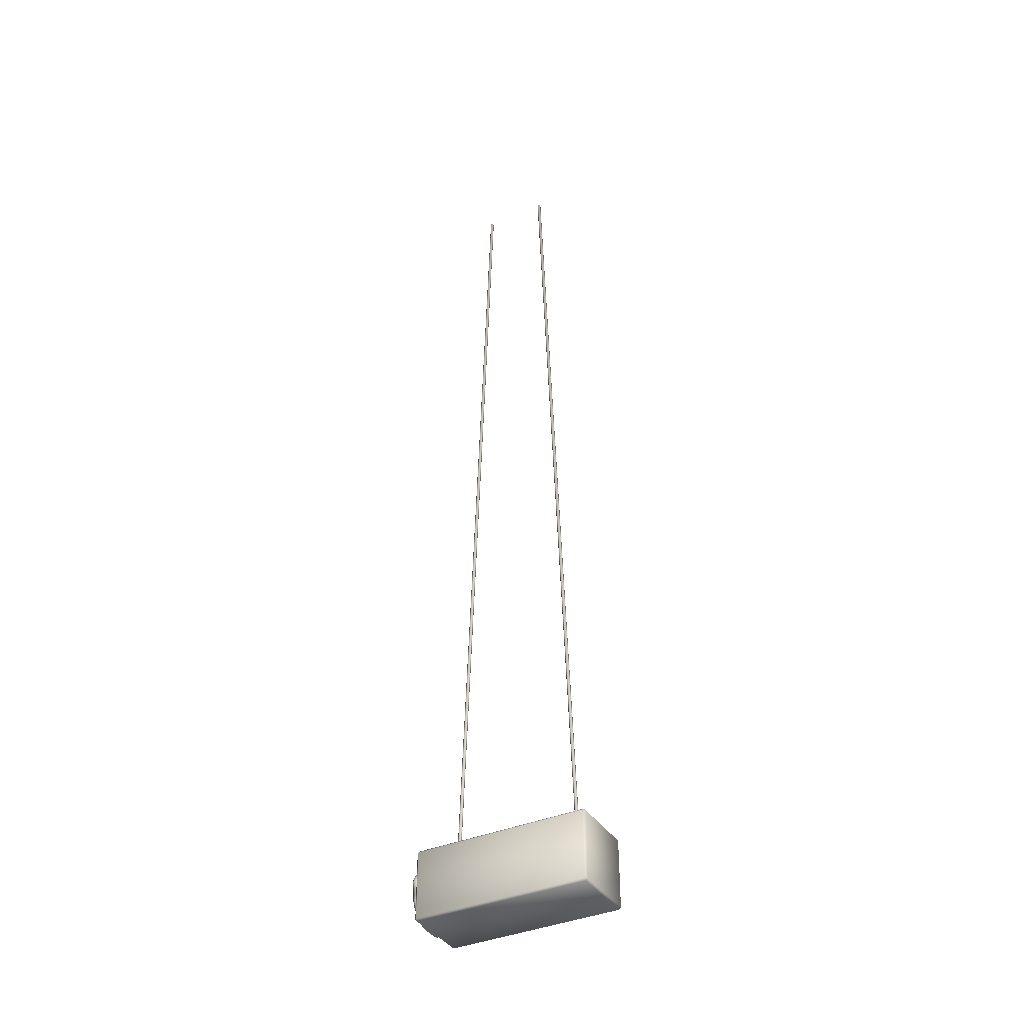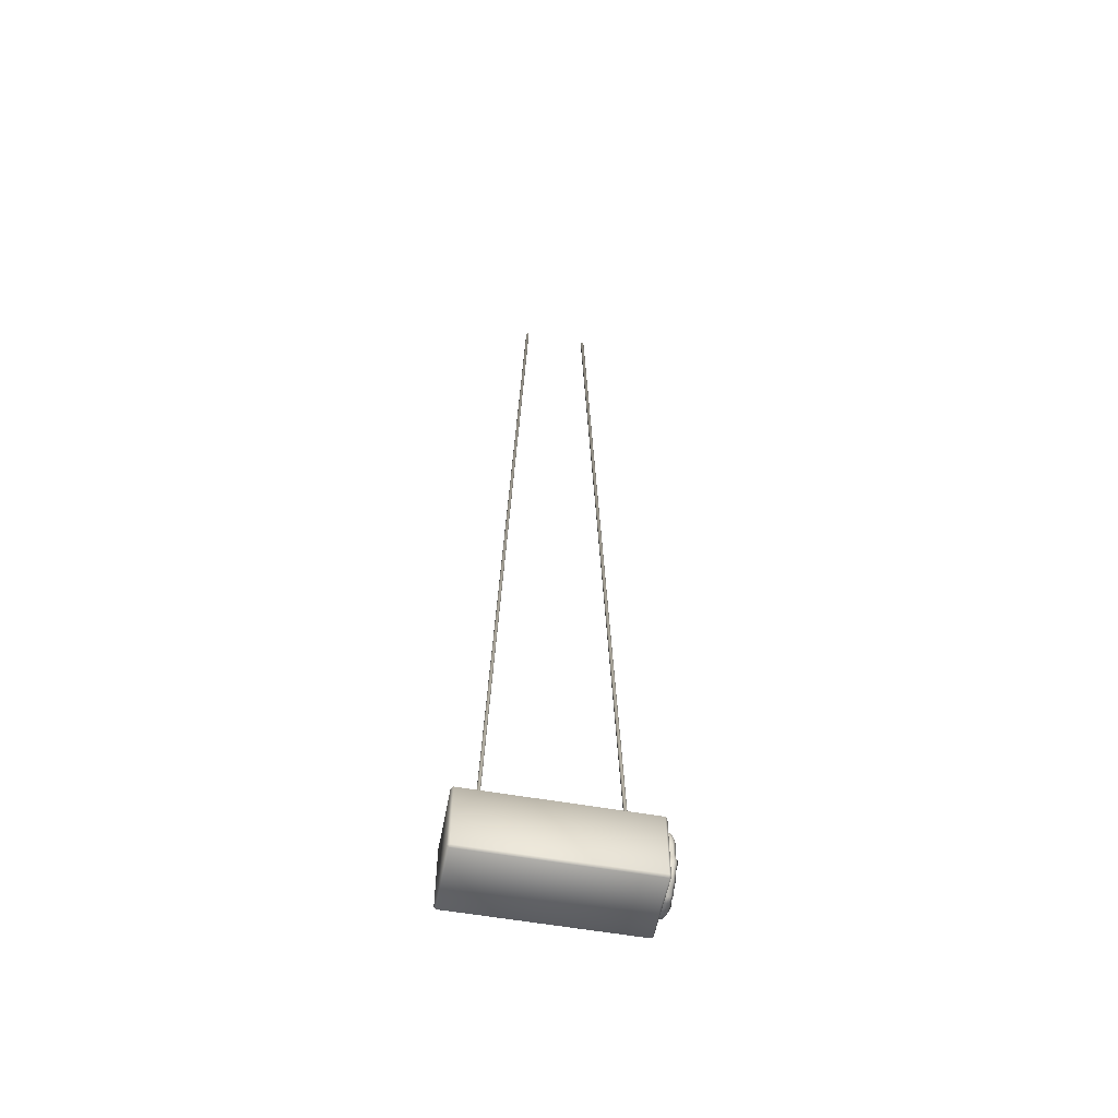
<metadata>
{"format":"obj","ext":"obj","renderer":"f3d","projection":"perspective","resolution":1024,"background":"white","views":[{"elev":-38.4,"azim":118.7,"up":"+Y"},{"elev":-56.1,"azim":-100.6,"up":"+Y"}]}
</metadata>
<code>
o GRUZIK_Цилиндр.002
v -0.005504 -2.721 -0.2011
v -0.005533 0.007918 -0.1047
v -0.002704 -2.721 -0.2059
v -0.002734 0.008259 -0.1095
v 0.002896 -2.721 -0.2059
v 0.002866 0.008259 -0.1095
v 0.005696 -2.721 -0.2011
v 0.005667 0.007918 -0.1047
v 0.002896 -2.722 -0.1962
v 0.002866 0.007577 -0.09985
v -0.002704 -2.722 -0.1962
v -0.002734 0.007577 -0.09985
v -0.009042 -2.726 -0.2014
v -0.004518 -2.725 -0.2092
v 0.00453 -2.725 -0.2092
v 0.009054 -2.726 -0.2014
v 0.00453 -2.727 -0.1936
v -0.004518 -2.727 -0.1936
v -0.009042 -2.735 -0.202
v -0.004518 -2.735 -0.2099
v 0.00453 -2.735 -0.2099
v 0.009054 -2.735 -0.202
v 0.00453 -2.736 -0.1942
v -0.004518 -2.736 -0.1942
v -0.004756 -2.74 -0.2023
v -0.002375 -2.739 -0.2065
v 0.002387 -2.739 -0.2065
v 0.004768 -2.74 -0.2023
v 0.002387 -2.74 -0.1982
v -0.002375 -2.74 -0.1982
v 0.005504 -2.721 0.1973
v 0.005533 0.007918 0.1052
v 0.002704 -2.721 0.2021
v 0.002734 0.008259 0.1101
v -0.002896 -2.721 0.2021
v -0.002867 0.008259 0.1101
v -0.005696 -2.721 0.1973
v -0.005667 0.007918 0.1052
v -0.002896 -2.722 0.1924
v -0.002867 0.007577 0.1004
v 0.002704 -2.722 0.1924
v 0.002734 0.007577 0.1004
v 0.009042 -2.726 0.1976
v 0.004518 -2.725 0.2054
v -0.00453 -2.725 0.2054
v -0.009054 -2.726 0.1976
v -0.00453 -2.727 0.1898
v 0.004518 -2.727 0.1898
v 0.009042 -2.735 0.1982
v 0.004518 -2.735 0.206
v -0.00453 -2.735 0.206
v -0.009054 -2.735 0.1982
v -0.00453 -2.736 0.1904
v 0.004518 -2.736 0.1904
v 0.004756 -2.74 0.1985
v 0.002375 -2.739 0.2026
v -0.002387 -2.739 0.2026
v -0.004768 -2.74 0.1985
v -0.002387 -2.74 0.1944
v 0.002375 -2.74 0.1944
v -0.006148 -2.844 0.2972
v -0.01176 -2.824 0.3055
v -0.01855 -2.803 0.3124
v -0.02513 -2.784 0.3042
v -0.02933 -2.771 0.2993
v -0.03198 -2.762 0.2954
v -0.03354 -2.756 0.2899
v -0.03417 -2.754 0.2829
v -0.03385 -2.756 0.2754
v -0.002246 -2.843 0.2998
v -0.003642 -2.823 0.3038
v -0.005677 -2.803 0.3063
v -0.008225 -2.784 0.3099
v -0.009857 -2.772 0.3024
v -0.01077 -2.764 0.2975
v -0.01132 -2.759 0.2914
v -0.0116 -2.757 0.284
v -0.01157 -2.759 0.2764
v 0.001705 -2.843 0.3019
v 0.004214 -2.824 0.3005
v 0.006398 -2.805 0.3023
v 0.00798 -2.787 0.2982
v 0.009446 -2.774 0.3073
v 0.01047 -2.765 0.3001
v 0.01108 -2.76 0.2926
v 0.01126 -2.758 0.2849
v 0.011 -2.76 0.2771
v 0.005552 -2.844 0.3015
v 0.01178 -2.826 0.3022
v 0.01745 -2.808 0.2939
v 0.02238 -2.792 0.2951
v 0.02666 -2.779 0.3065
v 0.03081 -2.768 0.3016
v 0.03379 -2.76 0.2935
v 0.0352 -2.756 0.2853
v 0.03493 -2.757 0.2774
v 0.009145 -2.846 0.2987
v 0.01869 -2.829 0.3019
v 0.02734 -2.813 0.2927
v 0.0352 -2.799 0.2952
v 0.04239 -2.787 0.3098
v 0.04922 -2.775 0.3025
v 0.05425 -2.766 0.2942
v 0.05673 -2.761 0.2859
v 0.05632 -2.761 0.2779
v 0.01231 -2.848 0.2958
v 0.02428 -2.833 0.2985
v 0.03503 -2.82 0.2942
v 0.04515 -2.808 0.3005
v 0.05394 -2.798 0.3096
v 0.06135 -2.789 0.3031
v 0.06665 -2.782 0.2948
v 0.069 -2.779 0.2864
v 0.06807 -2.779 0.2783
v 0.0149 -2.851 0.2967
v 0.02868 -2.839 0.2912
v 0.04092 -2.828 0.2875
v 0.05247 -2.818 0.2954
v 0.06266 -2.81 0.3089
v 0.07052 -2.805 0.3034
v 0.07558 -2.801 0.295
v 0.07737 -2.799 0.2866
v 0.07583 -2.8 0.2784
v 0.01685 -2.854 0.2981
v 0.03205 -2.846 0.2877
v 0.04537 -2.837 0.283
v 0.05853 -2.83 0.2886
v 0.07143 -2.824 0.3006
v 0.0825 -2.82 0.3031
v 0.08984 -2.818 0.2948
v 0.09232 -2.817 0.2864
v 0.09 -2.818 0.2783
v 0.01813 -2.858 0.2999
v 0.03439 -2.853 0.2858
v 0.04856 -2.848 0.2814
v 0.06199 -2.843 0.2879
v 0.07644 -2.84 0.2959
v 0.08982 -2.837 0.3025
v 0.09904 -2.836 0.2942
v 0.1023 -2.835 0.2859
v 0.09905 -2.836 0.2779
v 0.01871 -2.862 0.2974
v 0.03556 -2.86 0.2912
v 0.05027 -2.859 0.2904
v 0.06309 -2.857 0.2908
v 0.07564 -2.856 0.2945
v 0.08714 -2.855 0.3016
v 0.0948 -2.855 0.2935
v 0.09732 -2.855 0.2853
v 0.0946 -2.855 0.2774
v 0.01859 -2.866 0.295
v 0.03538 -2.868 0.2948
v 0.05004 -2.87 0.2956
v 0.06295 -2.871 0.2972
v 0.07378 -2.873 0.3079
v 0.08336 -2.874 0.3007
v 0.09027 -2.875 0.2929
v 0.09268 -2.875 0.285
v 0.09029 -2.875 0.2771
v 0.01775 -2.87 0.2929
v 0.03396 -2.876 0.2885
v 0.04825 -2.881 0.289
v 0.06111 -2.886 0.2975
v 0.07355 -2.89 0.3063
v 0.08536 -2.893 0.2999
v 0.09351 -2.895 0.2927
v 0.09643 -2.896 0.2849
v 0.09353 -2.895 0.2771
v 0.01622 -2.873 0.2949
v 0.0314 -2.883 0.2841
v 0.04498 -2.891 0.2869
v 0.05739 -2.899 0.2912
v 0.06877 -2.906 0.3049
v 0.07852 -2.911 0.2993
v 0.08474 -2.914 0.2922
v 0.08679 -2.915 0.2847
v 0.08468 -2.914 0.2769
v 0.01402 -2.877 0.2971
v 0.02765 -2.889 0.2887
v 0.04003 -2.901 0.2833
v 0.05135 -2.911 0.2852
v 0.06099 -2.92 0.2929
v 0.06828 -2.926 0.2987
v 0.07283 -2.93 0.2917
v 0.07439 -2.931 0.2842
v 0.07286 -2.93 0.2766
v 0.01119 -2.879 0.2994
v 0.02262 -2.895 0.2948
v 0.03313 -2.909 0.2803
v 0.04259 -2.921 0.2844
v 0.05052 -2.932 0.2911
v 0.05646 -2.939 0.2981
v 0.06011 -2.944 0.2913
v 0.06135 -2.945 0.2839
v 0.06012 -2.944 0.2763
v 0.007827 -2.881 0.3018
v 0.0164 -2.899 0.2923
v 0.02432 -2.915 0.2885
v 0.03121 -2.929 0.2876
v 0.03678 -2.94 0.295
v 0.0409 -2.949 0.2979
v 0.04344 -2.954 0.2911
v 0.04429 -2.956 0.2837
v 0.04343 -2.954 0.2762
v 0.004146 -2.883 0.3041
v 0.009334 -2.901 0.2894
v 0.0142 -2.918 0.2941
v 0.01842 -2.932 0.2944
v 0.02172 -2.945 0.3042
v 0.02409 -2.954 0.2981
v 0.02553 -2.96 0.2913
v 0.02601 -2.962 0.2839
v 0.02552 -2.96 0.2763
v 0.000287 -2.883 0.3049
v 0.001946 -2.902 0.2929
v 0.003662 -2.918 0.2946
v 0.005147 -2.933 0.2978
v 0.006179 -2.945 0.3048
v 0.006831 -2.954 0.2987
v 0.007187 -2.96 0.2917
v 0.007295 -2.962 0.2842
v 0.007172 -2.96 0.2766
v -0.003613 -2.883 0.3062
v -0.005524 -2.901 0.2963
v -0.006994 -2.917 0.2891
v -0.008273 -2.93 0.2891
v -0.009791 -2.943 0.2957
v -0.01168 -2.954 0.2993
v -0.01296 -2.961 0.2922
v -0.01338 -2.963 0.2847
v -0.01292 -2.961 0.2769
v -0.007417 -2.882 0.3083
v -0.01285 -2.899 0.2959
v -0.01749 -2.913 0.2827
v -0.02153 -2.926 0.2854
v -0.02576 -2.938 0.2911
v -0.03014 -2.951 0.2999
v -0.03325 -2.959 0.2927
v -0.03438 -2.962 0.2849
v -0.03324 -2.959 0.2771
v -0.001 -2.863 0.3084
v -0.01099 -2.88 0.3074
v -0.01979 -2.895 0.2967
v -0.0275 -2.908 0.2871
v -0.03421 -2.919 0.2869
v -0.04002 -2.929 0.292
v -0.04507 -2.938 0.3002
v -0.04849 -2.944 0.2928
v -0.04967 -2.947 0.2849
v -0.04849 -2.944 0.2771
v -0.01419 -2.878 0.3046
v -0.02607 -2.891 0.2931
v -0.03644 -2.902 0.2919
v -0.04557 -2.911 0.2924
v -0.05464 -2.923 0.3024
v -0.06218 -2.933 0.2987
v -0.06717 -2.939 0.2927
v -0.06899 -2.942 0.2849
v -0.06716 -2.939 0.2771
v -0.01691 -2.875 0.302
v -0.03124 -2.886 0.2891
v -0.04364 -2.895 0.2882
v -0.0546 -2.904 0.2971
v -0.06516 -2.913 0.2998
v -0.07346 -2.92 0.2971
v -0.07862 -2.925 0.292
v -0.08038 -2.926 0.2849
v -0.07858 -2.925 0.2771
v -0.01901 -2.872 0.2997
v -0.03511 -2.88 0.2858
v -0.04908 -2.888 0.2882
v -0.06138 -2.895 0.2965
v -0.07217 -2.901 0.3013
v -0.08064 -2.905 0.2979
v -0.08593 -2.908 0.2922
v -0.08772 -2.909 0.2847
v -0.08593 -2.908 0.277
v -0.02039 -2.868 0.2976
v -0.03766 -2.874 0.2891
v -0.05284 -2.88 0.291
v -0.06602 -2.885 0.2996
v -0.07721 -2.889 0.3043
v -0.08578 -2.893 0.2988
v -0.09118 -2.894 0.292
v -0.09304 -2.895 0.2846
v -0.09125 -2.894 0.2769
v -0.021 -2.865 0.2955
v -0.03901 -2.867 0.2927
v -0.05491 -2.87 0.2949
v -0.06856 -2.873 0.297
v -0.07954 -2.875 0.3049
v -0.08688 -2.878 0.299
v -0.09127 -2.879 0.2921
v -0.09282 -2.879 0.2846
v -0.0915 -2.879 0.2769
v -0.02085 -2.861 0.2935
v -0.03913 -2.859 0.2941
v -0.05534 -2.859 0.2875
v -0.06925 -2.859 0.2872
v -0.07916 -2.859 0.2906
v -0.08502 -2.859 0.2989
v -0.08828 -2.86 0.2921
v -0.08941 -2.86 0.2847
v -0.08876 -2.859 0.277
v -0.01999 -2.857 0.2917
v -0.03799 -2.851 0.289
v -0.05427 -2.846 0.2807
v -0.06853 -2.842 0.284
v -0.08 -2.839 0.2892
v -0.08801 -2.837 0.2983
v -0.09323 -2.835 0.2916
v -0.09537 -2.834 0.2842
v -0.09416 -2.834 0.2766
v -0.01843 -2.853 0.2944
v -0.03561 -2.843 0.2847
v -0.05165 -2.834 0.287
v -0.0661 -2.826 0.2899
v -0.07829 -2.819 0.3033
v -0.08757 -2.813 0.2974
v -0.0935 -2.81 0.2907
v -0.09581 -2.808 0.2833
v -0.0944 -2.809 0.2758
v -0.01617 -2.85 0.2976
v -0.03182 -2.836 0.2901
v -0.04702 -2.822 0.2946
v -0.06093 -2.81 0.3082
v -0.07268 -2.8 0.3026
v -0.08151 -2.792 0.2966
v -0.0871 -2.787 0.2897
v -0.08929 -2.786 0.2823
v -0.08801 -2.787 0.2749
v -0.01326 -2.847 0.299
v -0.02651 -2.83 0.2974
v -0.04005 -2.813 0.3016
v -0.05235 -2.797 0.307
v -0.06231 -2.785 0.3021
v -0.0696 -2.776 0.296
v -0.07409 -2.77 0.289
v -0.0758 -2.768 0.2818
v -0.07476 -2.77 0.2744
v -0.009863 -2.845 0.2981
v -0.0197 -2.826 0.3057
v -0.03056 -2.806 0.3141
v -0.04036 -2.788 0.3044
v -0.04748 -2.774 0.3001
v -0.05232 -2.765 0.2954
v -0.05521 -2.759 0.2892
v -0.05633 -2.757 0.282
v -0.05569 -2.759 0.2746
v -0.1053 -2.971 0.2717
v -0.1053 -2.964 0.2785
v -0.1121 -2.964 0.2717
v -0.1053 -2.754 0.2785
v -0.1053 -2.747 0.2717
v -0.1121 -2.754 0.2717
v -0.1053 -2.971 -0.2747
v -0.1121 -2.964 -0.2747
v -0.1053 -2.964 -0.2815
v -0.1053 -2.747 -0.2747
v -0.1053 -2.754 -0.2815
v -0.1121 -2.754 -0.2747
v 0.1051 -2.971 0.2717
v 0.1119 -2.964 0.2717
v 0.1051 -2.964 0.2785
v 0.1051 -2.747 0.2717
v 0.1051 -2.754 0.2785
v 0.1119 -2.754 0.2717
v 0.1051 -2.971 -0.2747
v 0.1051 -2.964 -0.2815
v 0.1119 -2.964 -0.2747
v 0.1051 -2.747 -0.2747
v 0.1119 -2.754 -0.2747
v 0.1051 -2.754 -0.2815
v 0.00013 -2.749 -0.2244
v 0.004489 -2.749 -0.2212
v 0.002824 -2.749 -0.2161
v -0.002563 -2.749 -0.2161
v -0.004228 -2.749 -0.2212
v 0.00013 -2.735 -0.22
v 0.004489 -2.737 -0.2175
v 0.002824 -2.74 -0.2133
v -0.002563 -2.74 -0.2133
v -0.004228 -2.737 -0.2175
v 0.00013 -2.727 -0.2086
v 0.004489 -2.73 -0.2076
v 0.002824 -2.735 -0.206
v -0.002563 -2.735 -0.206
v -0.004228 -2.73 -0.2076
v 0.00013 -2.727 -0.1944
v 0.004489 -2.73 -0.1954
v 0.002824 -2.735 -0.197
v -0.002563 -2.735 -0.197
v -0.004228 -2.73 -0.1954
v 0.00013 -2.735 -0.1829
v 0.004489 -2.737 -0.1855
v 0.002824 -2.74 -0.1897
v -0.002563 -2.74 -0.1897
v -0.004228 -2.737 -0.1855
v 0.00013 -2.749 -0.1786
v 0.004489 -2.749 -0.1817
v 0.002824 -2.749 -0.1869
v -0.002563 -2.749 -0.1869
v -0.004228 -2.749 -0.1817
v 0.00013 -2.749 0.1756
v 0.004489 -2.749 0.1788
v 0.002824 -2.749 0.1839
v -0.002563 -2.749 0.1839
v -0.004228 -2.749 0.1788
v 0.00013 -2.735 0.18
v 0.004489 -2.737 0.1825
v 0.002824 -2.74 0.1867
v -0.002563 -2.74 0.1867
v -0.004228 -2.737 0.1825
v 0.00013 -2.727 0.1914
v 0.004489 -2.73 0.1924
v 0.002824 -2.735 0.194
v -0.002563 -2.735 0.194
v -0.004228 -2.73 0.1924
v 0.00013 -2.727 0.2056
v 0.004489 -2.73 0.2046
v 0.002824 -2.735 0.203
v -0.002563 -2.735 0.203
v -0.004228 -2.73 0.2046
v 0.00013 -2.735 0.2171
v 0.004489 -2.737 0.2145
v 0.002824 -2.74 0.2103
v -0.002563 -2.74 0.2103
v -0.004228 -2.737 0.2145
v 0.00013 -2.749 0.2214
v 0.004489 -2.749 0.2183
v 0.002824 -2.749 0.2131
v -0.002563 -2.749 0.2131
v -0.004228 -2.749 0.2183
f 1 2 4 3
f 3 4 6 5
f 5 6 8 7
f 7 8 10 9
f 4 2 12 10 8 6
f 9 10 12 11
f 11 12 2 1
f 7 9 17 16
f 18 13 19 24
f 3 5 15 14
f 9 11 18 17
f 1 3 14 13
f 5 7 16 15
f 11 1 13 18
f 23 24 30 29
f 16 17 23 22
f 14 15 21 20
f 17 18 24 23
f 15 16 22 21
f 13 14 20 19
f 25 26 27 28 29 30
f 21 22 28 27
f 19 20 26 25
f 24 19 25 30
f 22 23 29 28
f 20 21 27 26
f 31 32 34 33
f 33 34 36 35
f 35 36 38 37
f 37 38 40 39
f 34 32 42 40 38 36
f 39 40 42 41
f 41 42 32 31
f 37 39 47 46
f 48 43 49 54
f 33 35 45 44
f 39 41 48 47
f 31 33 44 43
f 35 37 46 45
f 41 31 43 48
f 53 54 60 59
f 46 47 53 52
f 44 45 51 50
f 47 48 54 53
f 45 46 52 51
f 43 44 50 49
f 55 56 57 58 59 60
f 51 52 58 57
f 49 50 56 55
f 54 49 55 60
f 52 53 59 58
f 50 51 57 56
f 67 66 75 76
f 68 67 76 77
f 61 241 70
f 69 68 77 78
f 62 61 70 71
f 63 62 71 72
f 64 63 72 73
f 65 64 73 74
f 66 65 74 75
f 75 74 83 84
f 76 75 84 85
f 77 76 85 86
f 70 241 79
f 78 77 86 87
f 71 70 79 80
f 72 71 80 81
f 73 72 81 82
f 74 73 82 83
f 81 80 89 90
f 82 81 90 91
f 83 82 91 92
f 84 83 92 93
f 85 84 93 94
f 86 85 94 95
f 79 241 88
f 87 86 95 96
f 80 79 88 89
f 94 93 102 103
f 95 94 103 104
f 88 241 97
f 96 95 104 105
f 89 88 97 98
f 90 89 98 99
f 91 90 99 100
f 92 91 100 101
f 93 92 101 102
f 99 98 107 108
f 100 99 108 109
f 101 100 109 110
f 102 101 110 111
f 103 102 111 112
f 104 103 112 113
f 97 241 106
f 105 104 113 114
f 98 97 106 107
f 112 111 120 121
f 113 112 121 122
f 106 241 115
f 114 113 122 123
f 107 106 115 116
f 108 107 116 117
f 109 108 117 118
f 110 109 118 119
f 111 110 119 120
f 118 117 126 127
f 119 118 127 128
f 120 119 128 129
f 121 120 129 130
f 122 121 130 131
f 115 241 124
f 123 122 131 132
f 116 115 124 125
f 117 116 125 126
f 131 130 139 140
f 124 241 133
f 132 131 140 141
f 125 124 133 134
f 126 125 134 135
f 127 126 135 136
f 128 127 136 137
f 129 128 137 138
f 130 129 138 139
f 136 135 144 145
f 137 136 145 146
f 138 137 146 147
f 139 138 147 148
f 140 139 148 149
f 133 241 142
f 141 140 149 150
f 134 133 142 143
f 135 134 143 144
f 149 148 157 158
f 142 241 151
f 150 149 158 159
f 143 142 151 152
f 144 143 152 153
f 145 144 153 154
f 146 145 154 155
f 147 146 155 156
f 148 147 156 157
f 155 154 163 164
f 156 155 164 165
f 157 156 165 166
f 158 157 166 167
f 151 241 160
f 159 158 167 168
f 152 151 160 161
f 153 152 161 162
f 154 153 162 163
f 168 167 176 177
f 161 160 169 170
f 162 161 170 171
f 163 162 171 172
f 164 163 172 173
f 165 164 173 174
f 166 165 174 175
f 167 166 175 176
f 160 241 169
f 174 173 182 183
f 175 174 183 184
f 176 175 184 185
f 169 241 178
f 177 176 185 186
f 170 169 178 179
f 171 170 179 180
f 172 171 180 181
f 173 172 181 182
f 179 178 187 188
f 180 179 188 189
f 181 180 189 190
f 182 181 190 191
f 183 182 191 192
f 184 183 192 193
f 185 184 193 194
f 178 241 187
f 186 185 194 195
f 192 191 200 201
f 193 192 201 202
f 194 193 202 203
f 187 241 196
f 195 194 203 204
f 188 187 196 197
f 189 188 197 198
f 190 189 198 199
f 191 190 199 200
f 198 197 206 207
f 199 198 207 208
f 200 199 208 209
f 201 200 209 210
f 202 201 210 211
f 203 202 211 212
f 196 241 205
f 204 203 212 213
f 197 196 205 206
f 211 210 219 220
f 212 211 220 221
f 205 241 214
f 213 212 221 222
f 206 205 214 215
f 207 206 215 216
f 208 207 216 217
f 209 208 217 218
f 210 209 218 219
f 216 215 224 225
f 217 216 225 226
f 218 217 226 227
f 219 218 227 228
f 220 219 228 229
f 221 220 229 230
f 214 241 223
f 222 221 230 231
f 215 214 223 224
f 229 228 237 238
f 230 229 238 239
f 223 241 232
f 231 230 239 240
f 224 223 232 233
f 225 224 233 234
f 226 225 234 235
f 227 226 235 236
f 228 227 236 237
f 235 234 244 245
f 236 235 245 246
f 237 236 246 247
f 238 237 247 248
f 239 238 248 249
f 232 241 242
f 240 239 249 250
f 233 232 242 243
f 234 233 243 244
f 249 248 257 258
f 242 241 251
f 250 249 258 259
f 243 242 251 252
f 244 243 252 253
f 245 244 253 254
f 246 245 254 255
f 247 246 255 256
f 248 247 256 257
f 255 254 263 264
f 256 255 264 265
f 257 256 265 266
f 258 257 266 267
f 251 241 260
f 259 258 267 268
f 252 251 260 261
f 253 252 261 262
f 254 253 262 263
f 260 241 269
f 268 267 276 277
f 261 260 269 270
f 262 261 270 271
f 263 262 271 272
f 264 263 272 273
f 265 264 273 274
f 266 265 274 275
f 267 266 275 276
f 273 272 281 282
f 274 273 282 283
f 275 274 283 284
f 276 275 284 285
f 269 241 278
f 277 276 285 286
f 270 269 278 279
f 271 270 279 280
f 272 271 280 281
f 286 285 294 295
f 279 278 287 288
f 280 279 288 289
f 281 280 289 290
f 282 281 290 291
f 283 282 291 292
f 284 283 292 293
f 285 284 293 294
f 278 241 287
f 292 291 300 301
f 293 292 301 302
f 294 293 302 303
f 287 241 296
f 295 294 303 304
f 288 287 296 297
f 289 288 297 298
f 290 289 298 299
f 291 290 299 300
f 297 296 305 306
f 298 297 306 307
f 299 298 307 308
f 300 299 308 309
f 301 300 309 310
f 302 301 310 311
f 303 302 311 312
f 296 241 305
f 304 303 312 313
f 310 309 318 319
f 311 310 319 320
f 312 311 320 321
f 305 241 314
f 313 312 321 322
f 306 305 314 315
f 307 306 315 316
f 308 307 316 317
f 309 308 317 318
f 316 315 324 325
f 317 316 325 326
f 318 317 326 327
f 319 318 327 328
f 320 319 328 329
f 321 320 329 330
f 314 241 323
f 322 321 330 331
f 315 314 323 324
f 329 328 337 338
f 330 329 338 339
f 323 241 332
f 331 330 339 340
f 324 323 332 333
f 325 324 333 334
f 326 325 334 335
f 327 326 335 336
f 328 327 336 337
f 335 334 343 344
f 336 335 344 345
f 337 336 345 346
f 338 337 346 347
f 339 338 347 348
f 332 241 341
f 340 339 348 349
f 333 332 341 342
f 334 333 342 343
f 348 347 67 68
f 341 241 61
f 349 348 68 69
f 342 341 61 62
f 343 342 62 63
f 344 343 63 64
f 345 344 64 65
f 346 345 65 66
f 347 346 66 67
f 364 366 353 351
f 370 372 367 363
f 371 359 354 365
f 352 355 361 357
f 358 360 373 369
f 350 351 352
f 353 354 355
f 356 357 358
f 359 360 361
f 362 363 364
f 365 366 367
f 368 369 370
f 371 372 373
f 356 350 352 357
f 351 353 355 352
f 354 359 361 355
f 360 358 357 361
f 368 356 358 369
f 359 371 373 360
f 372 370 369 373
f 362 368 370 363
f 371 365 367 372
f 366 364 363 367
f 350 362 364 351
f 365 354 353 366
f 356 368 362 350
f 374 379 380 375
f 375 380 381 376
f 376 381 382 377
f 377 382 383 378
f 378 383 379 374
f 379 384 385 380
f 380 385 386 381
f 381 386 387 382
f 382 387 388 383
f 383 388 384 379
f 384 389 390 385
f 385 390 391 386
f 386 391 392 387
f 387 392 393 388
f 388 393 389 384
f 389 394 395 390
f 390 395 396 391
f 391 396 397 392
f 392 397 398 393
f 393 398 394 389
f 394 399 400 395
f 395 400 401 396
f 396 401 402 397
f 397 402 403 398
f 398 403 399 394
f 404 409 410 405
f 405 410 411 406
f 406 411 412 407
f 407 412 413 408
f 408 413 409 404
f 409 414 415 410
f 410 415 416 411
f 411 416 417 412
f 412 417 418 413
f 413 418 414 409
f 414 419 420 415
f 415 420 421 416
f 416 421 422 417
f 417 422 423 418
f 418 423 419 414
f 419 424 425 420
f 420 425 426 421
f 421 426 427 422
f 422 427 428 423
f 423 428 424 419
f 424 429 430 425
f 425 430 431 426
f 426 431 432 427
f 427 432 433 428
f 428 433 429 424

</code>
